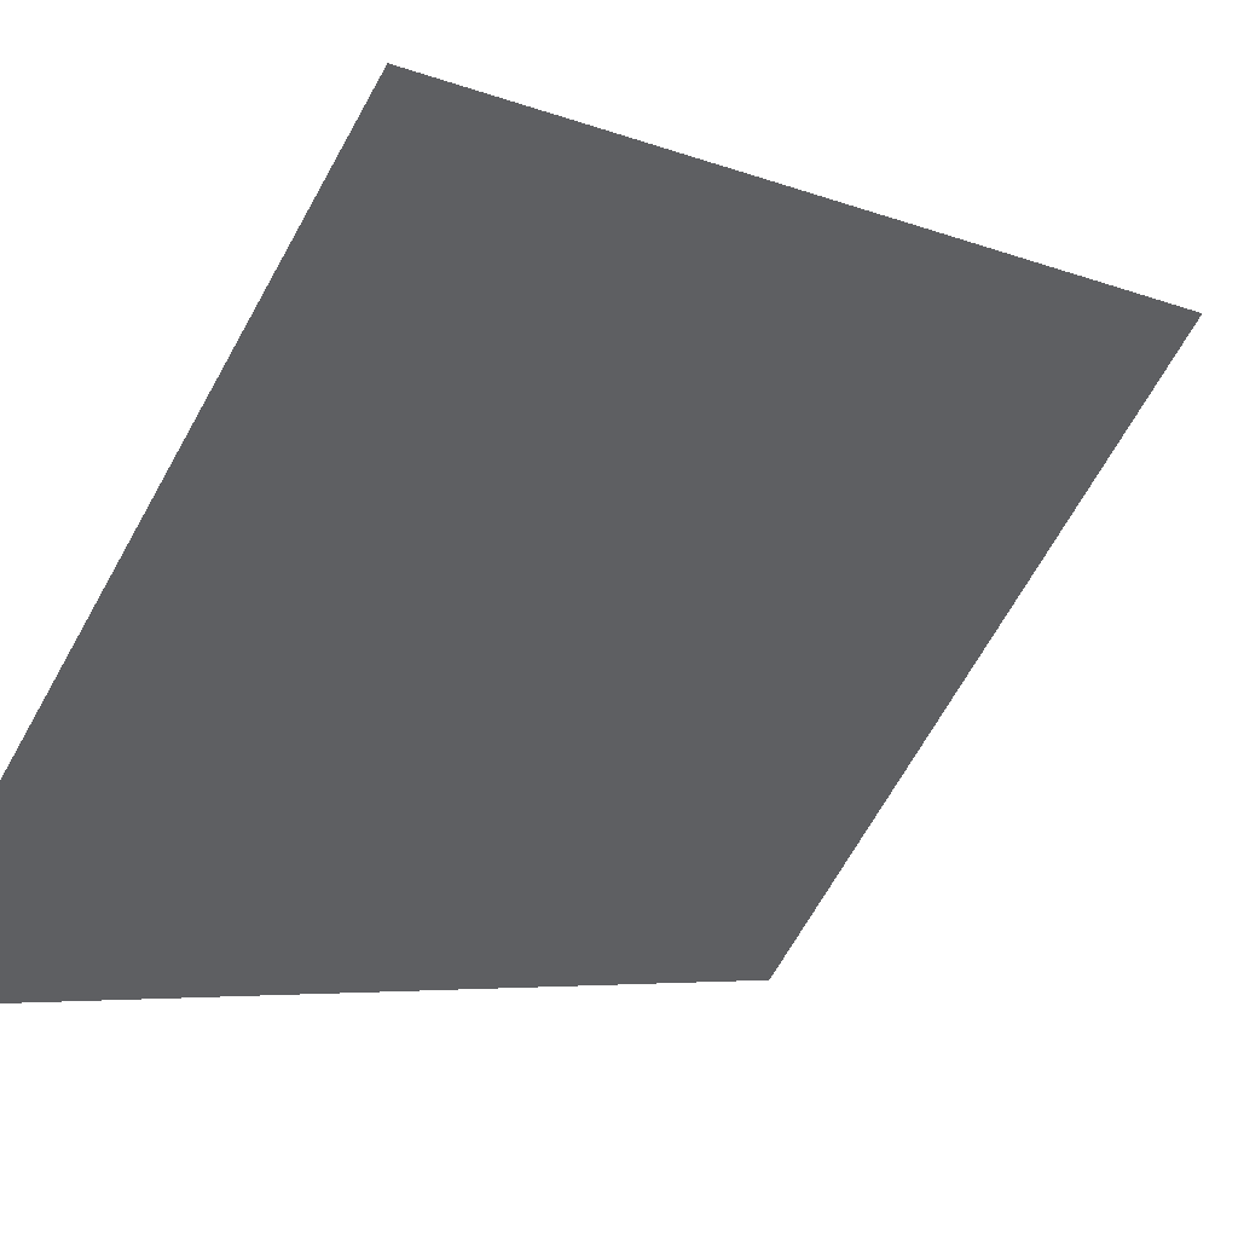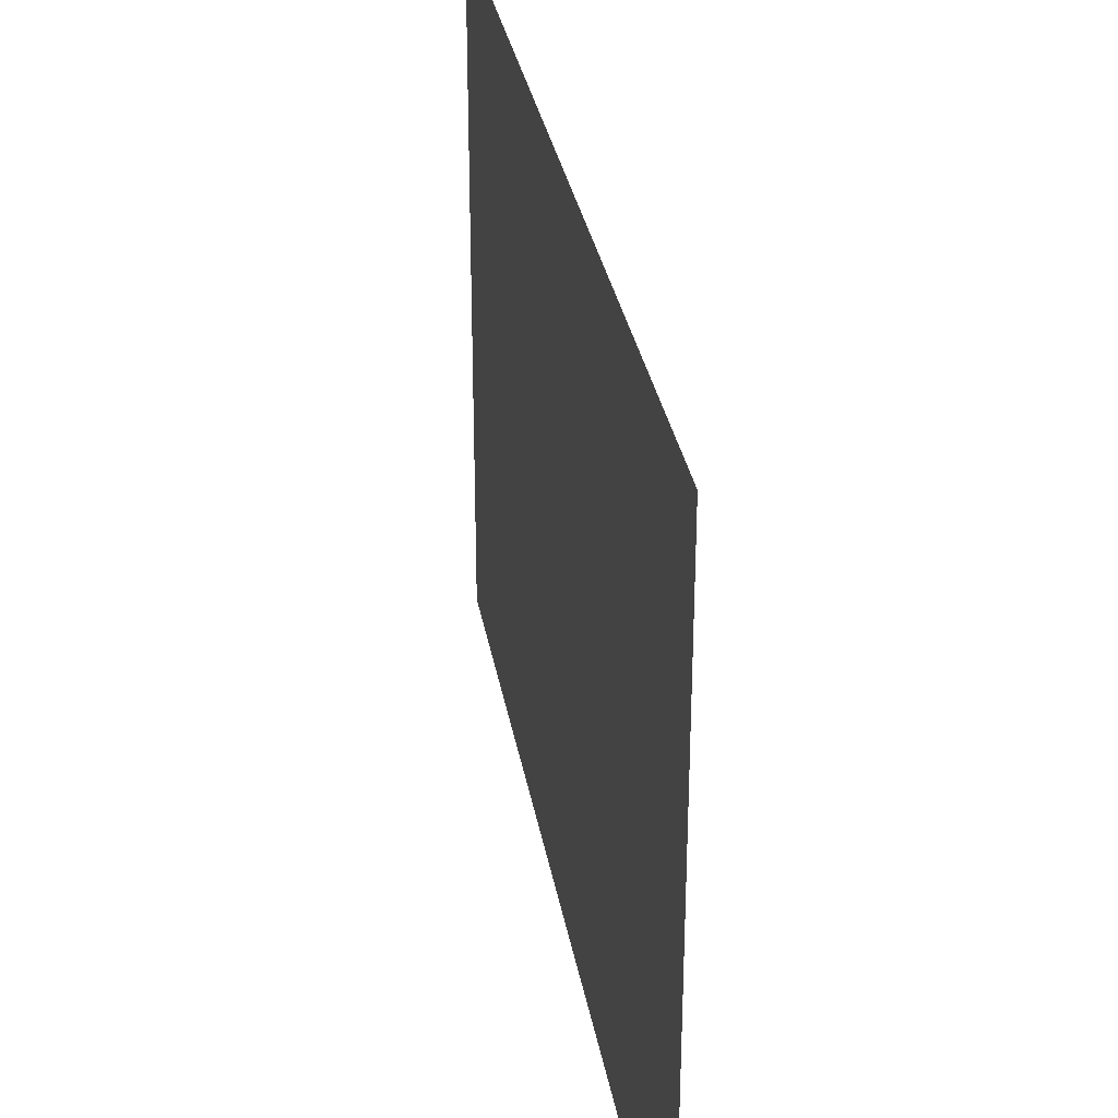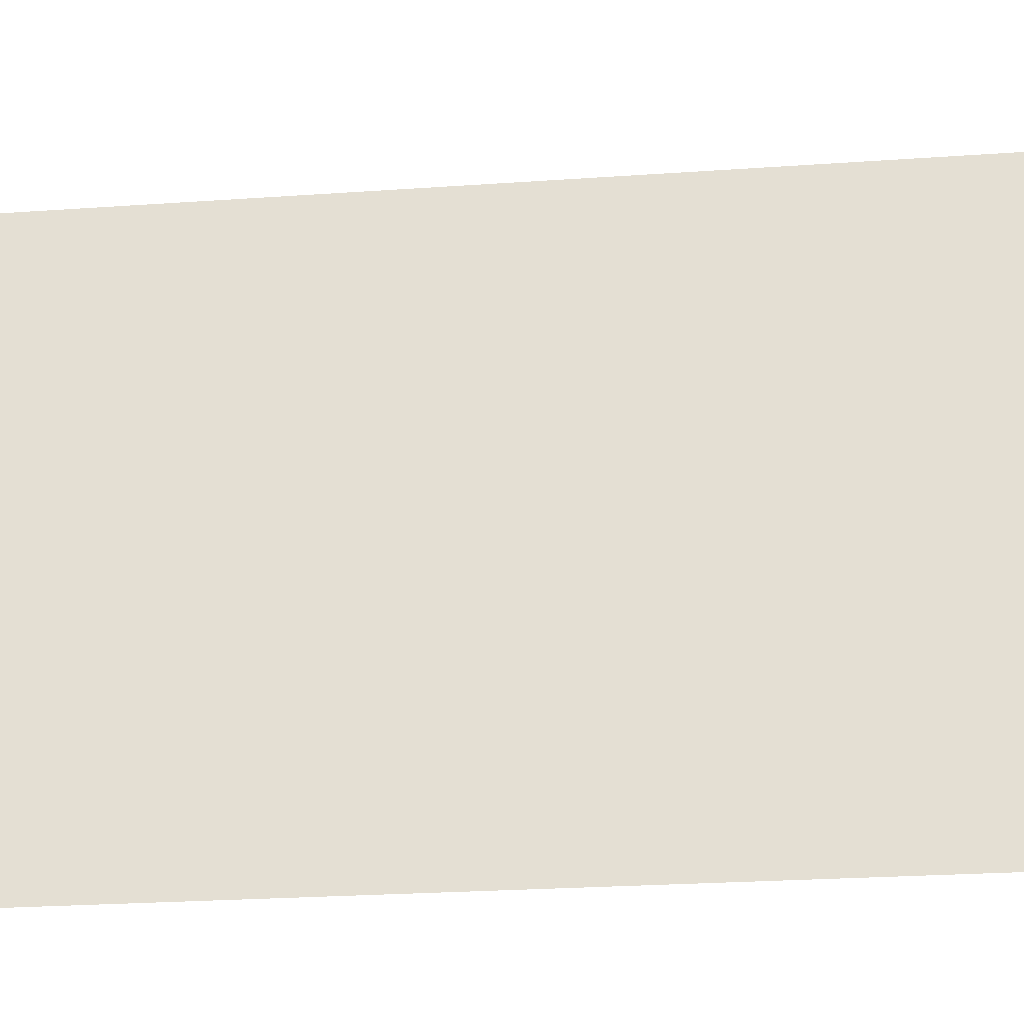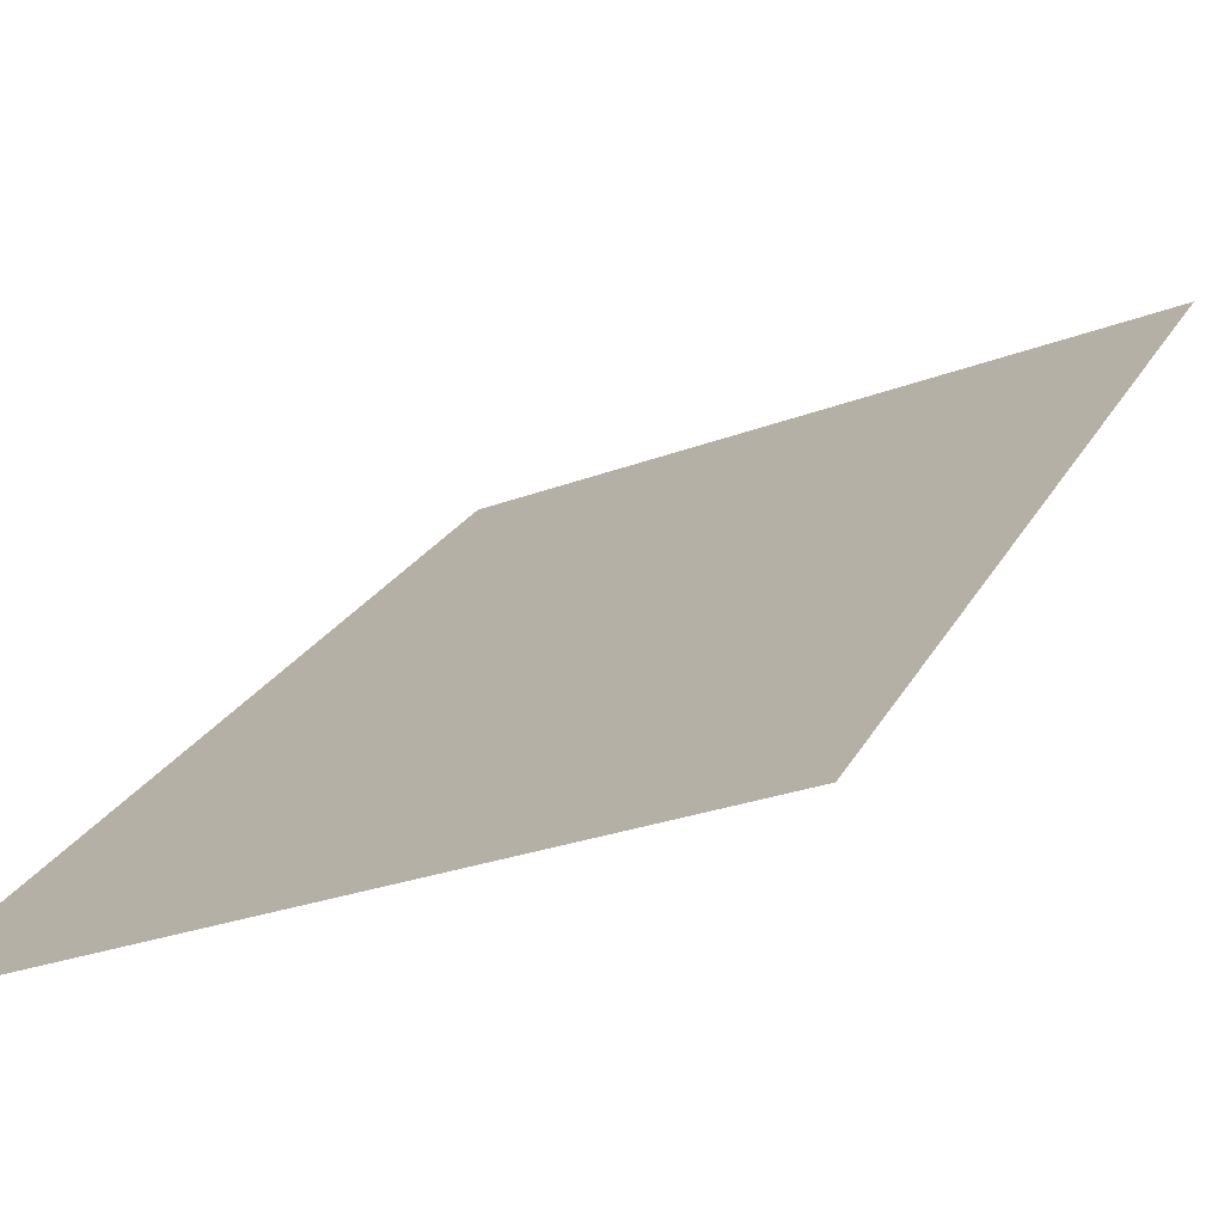
<metadata>
{"format":"obj","ext":"obj","renderer":"f3d","projection":"perspective","resolution":1024,"background":"white","views":[{"elev":-69.0,"azim":150.6,"up":"+Y"},{"elev":31.7,"azim":35.3,"up":"+Z"},{"elev":-27.4,"azim":-39.0,"up":"+Z"},{"elev":-27.0,"azim":120.5,"up":"+Y"}]}
</metadata>
<code>
o O_subdivide.007
v 1 0 0
v 0 1 -0
v 1 0 1
v 0 1 1
v 0.5 0.5 -0
v 0.5 0.5 1
v 1 0 0.5
v 0 1 0.5
v 0.5 0.5 0.5
v 0.75 0.25 -0
v 0.25 0.75 -0
v 0.75 0.25 1
v 0.25 0.75 1
v 1 0 0.75
v 1 0 0.25
v 0 1 0.25
v 0 1 0.75
v 0.75 0.25 0.25
v 0.75 0.25 0.5
v 0.75 0.25 0.75
v 0.5 0.5 0.25
v 0.25 0.75 0.25
v 0.25 0.75 0.75
v 0.25 0.75 0.5
v 0.5 0.5 0.75
v 0.875 0.125 -0
v 0.625 0.375 -0
v 0.375 0.625 -0
v 0.125 0.875 -0
v 0.875 0.125 1
v 0.625 0.375 1
v 0.125 0.875 1
v 0.375 0.625 1
v 1 0 0.875
v 1 0 0.625
v 1 0 0.375
v 1 0 0.125
v 0 1 0.125
v 0 1 0.375
v 0 1 0.625
v 0 1 0.875
v 0.875 0.125 0.125
v 0.875 0.125 0.25
v 0.875 0.125 0.375
v 0.75 0.25 0.125
v 0.625 0.375 0.125
v 0.875 0.125 0.5
v 0.875 0.125 0.625
v 0.875 0.125 0.75
v 0.875 0.125 0.875
v 0.75 0.25 0.625
v 0.625 0.375 0.625
v 0.625 0.375 0.5
v 0.5 0.5 0.375
v 0.375 0.625 0.375
v 0.375 0.625 0.25
v 0.25 0.75 0.125
v 0.125 0.875 0.125
v 0.375 0.625 0.125
v 0.5 0.5 0.125
v 0.75 0.25 0.375
v 0.625 0.375 0.375
v 0.625 0.375 0.25
v 0.125 0.875 0.875
v 0.125 0.875 0.75
v 0.125 0.875 0.625
v 0.25 0.75 0.875
v 0.375 0.625 0.875
v 0.125 0.875 0.5
v 0.125 0.875 0.375
v 0.125 0.875 0.25
v 0.25 0.75 0.375
v 0.375 0.625 0.5
v 0.5 0.5 0.625
v 0.625 0.375 0.75
v 0.75 0.25 0.875
v 0.625 0.375 0.875
v 0.5 0.5 0.875
v 0.25 0.75 0.625
v 0.375 0.625 0.625
v 0.375 0.625 0.75
v 0.9375 0.0625 -0
v 0.8125 0.1875 -0
v 0.6875 0.3125 -0
v 0.5625 0.4375 -0
v 0.4375 0.5625 -0
v 0.3125 0.6875 -0
v 0.1875 0.8125 -0
v 0.0625 0.9375 -0
v 0.9375 0.0625 1
v 0.8125 0.1875 1
v 0.5625 0.4375 1
v 0.6875 0.3125 1
v 0.0625 0.9375 1
v 0.1875 0.8125 1
v 0.3125 0.6875 1
v 0.4375 0.5625 1
v 1 0 0.9375
v 1 0 0.8125
v 1 0 0.6875
v 1 0 0.5625
v 1 0 0.4375
v 1 0 0.3125
v 1 0 0.1875
v 1 0 0.0625
v 0 1 0.0625
v 0 1 0.1875
v 0 1 0.3125
v 0 1 0.4375
v 0 1 0.5625
v 0 1 0.6875
v 0 1 0.8125
v 0 1 0.9375
v 0.9375 0.0625 0.0625
v 0.9375 0.0625 0.125
v 0.9375 0.0625 0.1875
v 0.875 0.125 0.0625
v 0.8125 0.1875 0.0625
v 0.9375 0.0625 0.25
v 0.9375 0.0625 0.3125
v 0.9375 0.0625 0.375
v 0.9375 0.0625 0.4375
v 0.875 0.125 0.3125
v 0.8125 0.1875 0.3125
v 0.8125 0.1875 0.25
v 0.75 0.25 0.1875
v 0.6875 0.3125 0.1875
v 0.6875 0.3125 0.125
v 0.625 0.375 0.0625
v 0.5625 0.4375 0.0625
v 0.6875 0.3125 0.0625
v 0.75 0.25 0.0625
v 0.875 0.125 0.1875
v 0.8125 0.1875 0.1875
v 0.8125 0.1875 0.125
v 0.9375 0.0625 0.5
v 0.9375 0.0625 0.5625
v 0.9375 0.0625 0.625
v 0.9375 0.0625 0.6875
v 0.875 0.125 0.5625
v 0.8125 0.1875 0.5625
v 0.8125 0.1875 0.5
v 0.9375 0.0625 0.75
v 0.9375 0.0625 0.8125
v 0.9375 0.0625 0.875
v 0.9375 0.0625 0.9375
v 0.875 0.125 0.8125
v 0.8125 0.1875 0.8125
v 0.8125 0.1875 0.75
v 0.75 0.25 0.6875
v 0.6875 0.3125 0.6875
v 0.6875 0.3125 0.625
v 0.625 0.375 0.5625
v 0.5625 0.4375 0.5625
v 0.5625 0.4375 0.5
v 0.6875 0.3125 0.5625
v 0.6875 0.3125 0.5
v 0.75 0.25 0.5625
v 0.875 0.125 0.6875
v 0.8125 0.1875 0.6875
v 0.8125 0.1875 0.625
v 0.5 0.5 0.4375
v 0.4375 0.5625 0.4375
v 0.4375 0.5625 0.375
v 0.375 0.625 0.3125
v 0.3125 0.6875 0.3125
v 0.3125 0.6875 0.25
v 0.4375 0.5625 0.3125
v 0.4375 0.5625 0.25
v 0.5 0.5 0.3125
v 0.25 0.75 0.1875
v 0.1875 0.8125 0.1875
v 0.1875 0.8125 0.125
v 0.125 0.875 0.0625
v 0.0625 0.9375 0.0625
v 0.1875 0.8125 0.0625
v 0.25 0.75 0.0625
v 0.3125 0.6875 0.0625
v 0.375 0.625 0.0625
v 0.4375 0.5625 0.0625
v 0.5 0.5 0.0625
v 0.4375 0.5625 0.125
v 0.5 0.5 0.1875
v 0.4375 0.5625 0.1875
v 0.3125 0.6875 0.1875
v 0.3125 0.6875 0.125
v 0.375 0.625 0.1875
v 0.875 0.125 0.4375
v 0.8125 0.1875 0.4375
v 0.75 0.25 0.4375
v 0.8125 0.1875 0.375
v 0.75 0.25 0.3125
v 0.6875 0.3125 0.4375
v 0.625 0.375 0.4375
v 0.5625 0.4375 0.4375
v 0.5625 0.4375 0.375
v 0.5625 0.4375 0.3125
v 0.5625 0.4375 0.25
v 0.5625 0.4375 0.1875
v 0.5625 0.4375 0.125
v 0.625 0.375 0.1875
v 0.6875 0.3125 0.25
v 0.6875 0.3125 0.375
v 0.625 0.375 0.3125
v 0.6875 0.3125 0.3125
v 0.0625 0.9375 0.9375
v 0.0625 0.9375 0.875
v 0.0625 0.9375 0.8125
v 0.125 0.875 0.9375
v 0.1875 0.8125 0.9375
v 0.0625 0.9375 0.75
v 0.0625 0.9375 0.6875
v 0.0625 0.9375 0.625
v 0.0625 0.9375 0.5625
v 0.125 0.875 0.6875
v 0.1875 0.8125 0.6875
v 0.1875 0.8125 0.75
v 0.25 0.75 0.8125
v 0.3125 0.6875 0.8125
v 0.3125 0.6875 0.875
v 0.375 0.625 0.9375
v 0.4375 0.5625 0.9375
v 0.3125 0.6875 0.9375
v 0.25 0.75 0.9375
v 0.125 0.875 0.8125
v 0.1875 0.8125 0.8125
v 0.1875 0.8125 0.875
v 0.0625 0.9375 0.5
v 0.0625 0.9375 0.4375
v 0.0625 0.9375 0.375
v 0.0625 0.9375 0.3125
v 0.125 0.875 0.4375
v 0.1875 0.8125 0.4375
v 0.1875 0.8125 0.5
v 0.0625 0.9375 0.25
v 0.0625 0.9375 0.1875
v 0.0625 0.9375 0.125
v 0.125 0.875 0.1875
v 0.1875 0.8125 0.25
v 0.25 0.75 0.3125
v 0.3125 0.6875 0.375
v 0.375 0.625 0.4375
v 0.4375 0.5625 0.5
v 0.3125 0.6875 0.4375
v 0.3125 0.6875 0.5
v 0.25 0.75 0.4375
v 0.125 0.875 0.3125
v 0.1875 0.8125 0.3125
v 0.1875 0.8125 0.375
v 0.5 0.5 0.5625
v 0.5625 0.4375 0.625
v 0.625 0.375 0.6875
v 0.6875 0.3125 0.75
v 0.5625 0.4375 0.6875
v 0.5625 0.4375 0.75
v 0.5 0.5 0.6875
v 0.75 0.25 0.8125
v 0.8125 0.1875 0.875
v 0.875 0.125 0.9375
v 0.8125 0.1875 0.9375
v 0.75 0.25 0.9375
v 0.6875 0.3125 0.9375
v 0.625 0.375 0.9375
v 0.5625 0.4375 0.9375
v 0.5 0.5 0.9375
v 0.5625 0.4375 0.875
v 0.5 0.5 0.8125
v 0.5625 0.4375 0.8125
v 0.6875 0.3125 0.8125
v 0.6875 0.3125 0.875
v 0.625 0.375 0.8125
v 0.125 0.875 0.5625
v 0.1875 0.8125 0.5625
v 0.25 0.75 0.5625
v 0.1875 0.8125 0.625
v 0.25 0.75 0.6875
v 0.3125 0.6875 0.5625
v 0.375 0.625 0.5625
v 0.4375 0.5625 0.5625
v 0.4375 0.5625 0.625
v 0.4375 0.5625 0.6875
v 0.4375 0.5625 0.75
v 0.4375 0.5625 0.8125
v 0.4375 0.5625 0.875
v 0.375 0.625 0.8125
v 0.3125 0.6875 0.75
v 0.3125 0.6875 0.625
v 0.375 0.625 0.6875
v 0.3125 0.6875 0.6875
f 1 105 82
f 105 37 114
f 114 26 82
f 105 114 82
f 37 104 115
f 104 15 116
f 116 42 115
f 104 116 115
f 42 118 117
f 118 10 83
f 83 26 117
f 118 83 117
f 37 115 114
f 115 42 117
f 117 26 114
f 115 117 114
f 15 103 119
f 103 36 120
f 120 43 119
f 103 120 119
f 36 102 121
f 102 7 122
f 122 44 121
f 102 122 121
f 44 124 123
f 124 18 125
f 125 43 123
f 124 125 123
f 36 121 120
f 121 44 123
f 123 43 120
f 121 123 120
f 18 127 126
f 127 46 128
f 128 45 126
f 127 128 126
f 46 130 129
f 130 5 85
f 85 27 129
f 130 85 129
f 27 84 131
f 84 10 132
f 132 45 131
f 84 132 131
f 46 129 128
f 129 27 131
f 131 45 128
f 129 131 128
f 15 119 116
f 119 43 133
f 133 42 116
f 119 133 116
f 43 125 134
f 125 18 126
f 126 45 134
f 125 126 134
f 45 132 135
f 132 10 118
f 118 42 135
f 132 118 135
f 43 134 133
f 134 45 135
f 135 42 133
f 134 135 133
f 7 101 136
f 101 35 137
f 137 47 136
f 101 137 136
f 35 100 138
f 100 14 139
f 139 48 138
f 100 139 138
f 48 141 140
f 141 19 142
f 142 47 140
f 141 142 140
f 35 138 137
f 138 48 140
f 140 47 137
f 138 140 137
f 14 99 143
f 99 34 144
f 144 49 143
f 99 144 143
f 34 98 145
f 98 3 146
f 146 50 145
f 98 146 145
f 50 148 147
f 148 20 149
f 149 49 147
f 148 149 147
f 34 145 144
f 145 50 147
f 147 49 144
f 145 147 144
f 20 151 150
f 151 52 152
f 152 51 150
f 151 152 150
f 52 154 153
f 154 9 155
f 155 53 153
f 154 155 153
f 53 157 156
f 157 19 158
f 158 51 156
f 157 158 156
f 52 153 152
f 153 53 156
f 156 51 152
f 153 156 152
f 14 143 139
f 143 49 159
f 159 48 139
f 143 159 139
f 49 149 160
f 149 20 150
f 150 51 160
f 149 150 160
f 51 158 161
f 158 19 141
f 141 48 161
f 158 141 161
f 49 160 159
f 160 51 161
f 161 48 159
f 160 161 159
f 9 163 162
f 163 55 164
f 164 54 162
f 163 164 162
f 55 166 165
f 166 22 167
f 167 56 165
f 166 167 165
f 56 169 168
f 169 21 170
f 170 54 168
f 169 170 168
f 55 165 164
f 165 56 168
f 168 54 164
f 165 168 164
f 22 172 171
f 172 58 173
f 173 57 171
f 172 173 171
f 58 175 174
f 175 2 89
f 89 29 174
f 175 89 174
f 29 88 176
f 88 11 177
f 177 57 176
f 88 177 176
f 58 174 173
f 174 29 176
f 176 57 173
f 174 176 173
f 11 87 178
f 87 28 179
f 179 59 178
f 87 179 178
f 28 86 180
f 86 5 181
f 181 60 180
f 86 181 180
f 60 183 182
f 183 21 184
f 184 59 182
f 183 184 182
f 28 180 179
f 180 60 182
f 182 59 179
f 180 182 179
f 22 171 167
f 171 57 185
f 185 56 167
f 171 185 167
f 57 177 186
f 177 11 178
f 178 59 186
f 177 178 186
f 59 184 187
f 184 21 169
f 169 56 187
f 184 169 187
f 57 186 185
f 186 59 187
f 187 56 185
f 186 187 185
f 7 136 122
f 136 47 188
f 188 44 122
f 136 188 122
f 47 142 189
f 142 19 190
f 190 61 189
f 142 190 189
f 61 192 191
f 192 18 124
f 124 44 191
f 192 124 191
f 47 189 188
f 189 61 191
f 191 44 188
f 189 191 188
f 19 157 193
f 157 53 194
f 194 62 193
f 157 194 193
f 53 155 195
f 155 9 162
f 162 54 195
f 155 162 195
f 54 170 196
f 170 21 197
f 197 62 196
f 170 197 196
f 53 195 194
f 195 54 196
f 196 62 194
f 195 196 194
f 21 183 198
f 183 60 199
f 199 63 198
f 183 199 198
f 60 181 200
f 181 5 130
f 130 46 200
f 181 130 200
f 46 127 201
f 127 18 202
f 202 63 201
f 127 202 201
f 60 200 199
f 200 46 201
f 201 63 199
f 200 201 199
f 19 193 190
f 193 62 203
f 203 61 190
f 193 203 190
f 62 197 204
f 197 21 198
f 198 63 204
f 197 198 204
f 63 202 205
f 202 18 192
f 192 61 205
f 202 192 205
f 62 204 203
f 204 63 205
f 205 61 203
f 204 205 203
f 4 113 94
f 113 41 206
f 206 32 94
f 113 206 94
f 41 112 207
f 112 17 208
f 208 64 207
f 112 208 207
f 64 210 209
f 210 13 95
f 95 32 209
f 210 95 209
f 41 207 206
f 207 64 209
f 209 32 206
f 207 209 206
f 17 111 211
f 111 40 212
f 212 65 211
f 111 212 211
f 40 110 213
f 110 8 214
f 214 66 213
f 110 214 213
f 66 216 215
f 216 23 217
f 217 65 215
f 216 217 215
f 40 213 212
f 213 66 215
f 215 65 212
f 213 215 212
f 23 219 218
f 219 68 220
f 220 67 218
f 219 220 218
f 68 222 221
f 222 6 97
f 97 33 221
f 222 97 221
f 33 96 223
f 96 13 224
f 224 67 223
f 96 224 223
f 68 221 220
f 221 33 223
f 223 67 220
f 221 223 220
f 17 211 208
f 211 65 225
f 225 64 208
f 211 225 208
f 65 217 226
f 217 23 218
f 218 67 226
f 217 218 226
f 67 224 227
f 224 13 210
f 210 64 227
f 224 210 227
f 65 226 225
f 226 67 227
f 227 64 225
f 226 227 225
f 8 109 228
f 109 39 229
f 229 69 228
f 109 229 228
f 39 108 230
f 108 16 231
f 231 70 230
f 108 231 230
f 70 233 232
f 233 24 234
f 234 69 232
f 233 234 232
f 39 230 229
f 230 70 232
f 232 69 229
f 230 232 229
f 16 107 235
f 107 38 236
f 236 71 235
f 107 236 235
f 38 106 237
f 106 2 175
f 175 58 237
f 106 175 237
f 58 172 238
f 172 22 239
f 239 71 238
f 172 239 238
f 38 237 236
f 237 58 238
f 238 71 236
f 237 238 236
f 22 166 240
f 166 55 241
f 241 72 240
f 166 241 240
f 55 163 242
f 163 9 243
f 243 73 242
f 163 243 242
f 73 245 244
f 245 24 246
f 246 72 244
f 245 246 244
f 55 242 241
f 242 73 244
f 244 72 241
f 242 244 241
f 16 235 231
f 235 71 247
f 247 70 231
f 235 247 231
f 71 239 248
f 239 22 240
f 240 72 248
f 239 240 248
f 72 246 249
f 246 24 233
f 233 70 249
f 246 233 249
f 71 248 247
f 248 72 249
f 249 70 247
f 248 249 247
f 9 154 250
f 154 52 251
f 251 74 250
f 154 251 250
f 52 151 252
f 151 20 253
f 253 75 252
f 151 253 252
f 75 255 254
f 255 25 256
f 256 74 254
f 255 256 254
f 52 252 251
f 252 75 254
f 254 74 251
f 252 254 251
f 20 148 257
f 148 50 258
f 258 76 257
f 148 258 257
f 50 146 259
f 146 3 90
f 90 30 259
f 146 90 259
f 30 91 260
f 91 12 261
f 261 76 260
f 91 261 260
f 50 259 258
f 259 30 260
f 260 76 258
f 259 260 258
f 12 93 262
f 93 31 263
f 263 77 262
f 93 263 262
f 31 92 264
f 92 6 265
f 265 78 264
f 92 265 264
f 78 267 266
f 267 25 268
f 268 77 266
f 267 268 266
f 31 264 263
f 264 78 266
f 266 77 263
f 264 266 263
f 20 257 253
f 257 76 269
f 269 75 253
f 257 269 253
f 76 261 270
f 261 12 262
f 262 77 270
f 261 262 270
f 77 268 271
f 268 25 255
f 255 75 271
f 268 255 271
f 76 270 269
f 270 77 271
f 271 75 269
f 270 271 269
f 8 228 214
f 228 69 272
f 272 66 214
f 228 272 214
f 69 234 273
f 234 24 274
f 274 79 273
f 234 274 273
f 79 276 275
f 276 23 216
f 216 66 275
f 276 216 275
f 69 273 272
f 273 79 275
f 275 66 272
f 273 275 272
f 24 245 277
f 245 73 278
f 278 80 277
f 245 278 277
f 73 243 279
f 243 9 250
f 250 74 279
f 243 250 279
f 74 256 280
f 256 25 281
f 281 80 280
f 256 281 280
f 73 279 278
f 279 74 280
f 280 80 278
f 279 280 278
f 25 267 282
f 267 78 283
f 283 81 282
f 267 283 282
f 78 265 284
f 265 6 222
f 222 68 284
f 265 222 284
f 68 219 285
f 219 23 286
f 286 81 285
f 219 286 285
f 78 284 283
f 284 68 285
f 285 81 283
f 284 285 283
f 24 277 274
f 277 80 287
f 287 79 274
f 277 287 274
f 80 281 288
f 281 25 282
f 282 81 288
f 281 282 288
f 81 286 289
f 286 23 276
f 276 79 289
f 286 276 289
f 80 288 287
f 288 81 289
f 289 79 287
f 288 289 287

</code>
